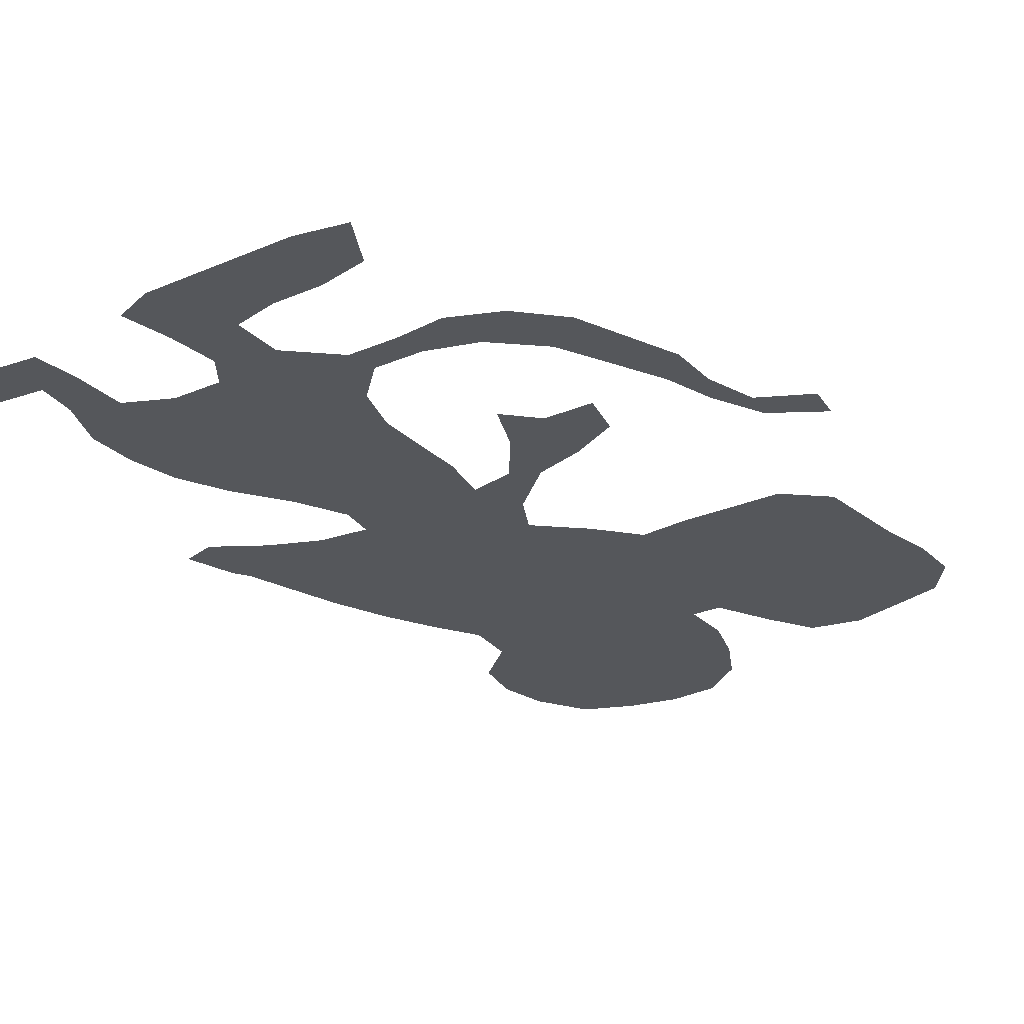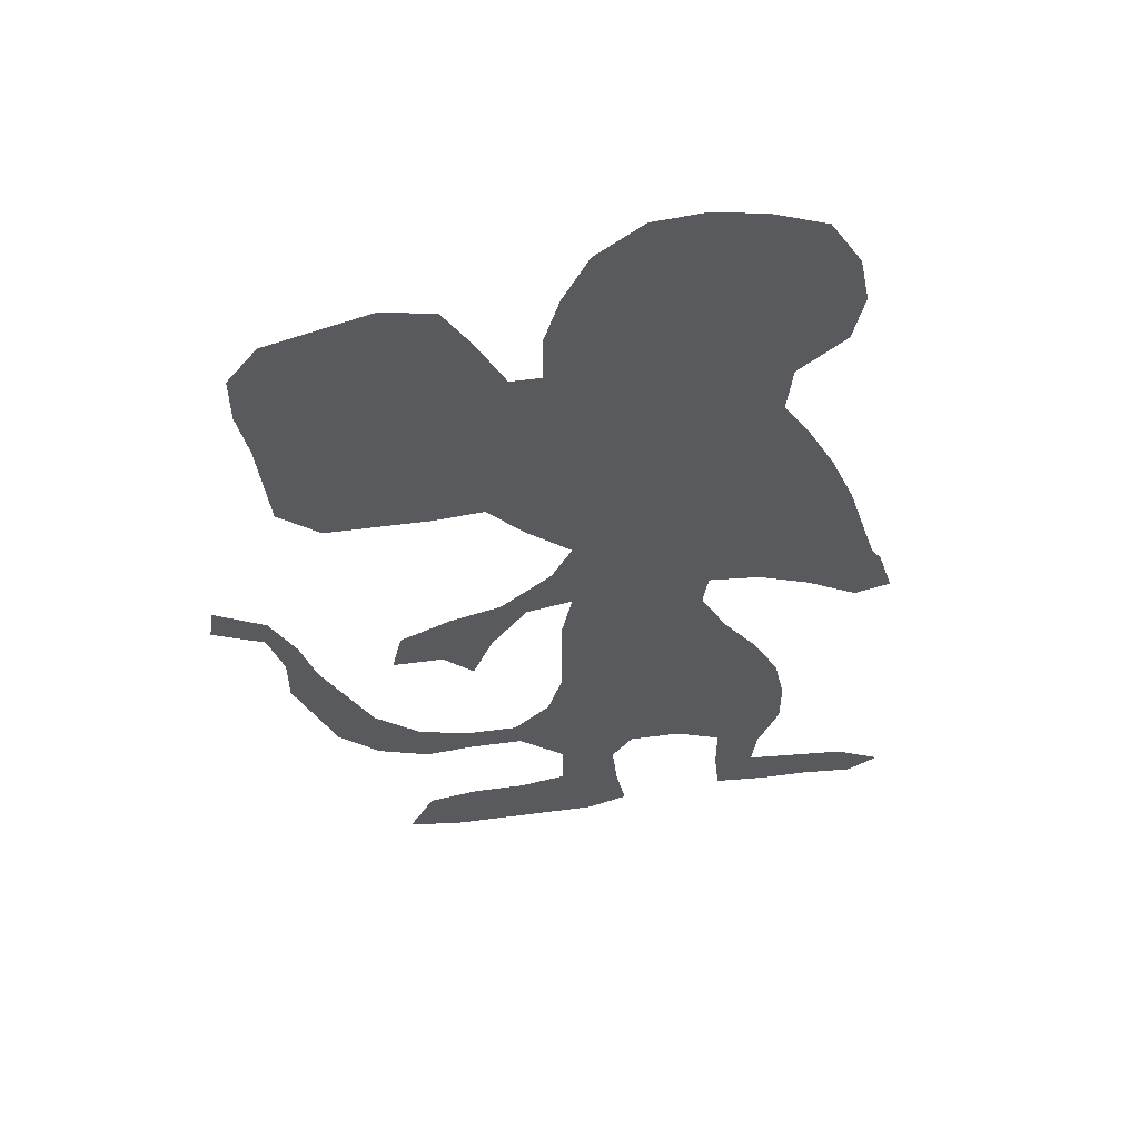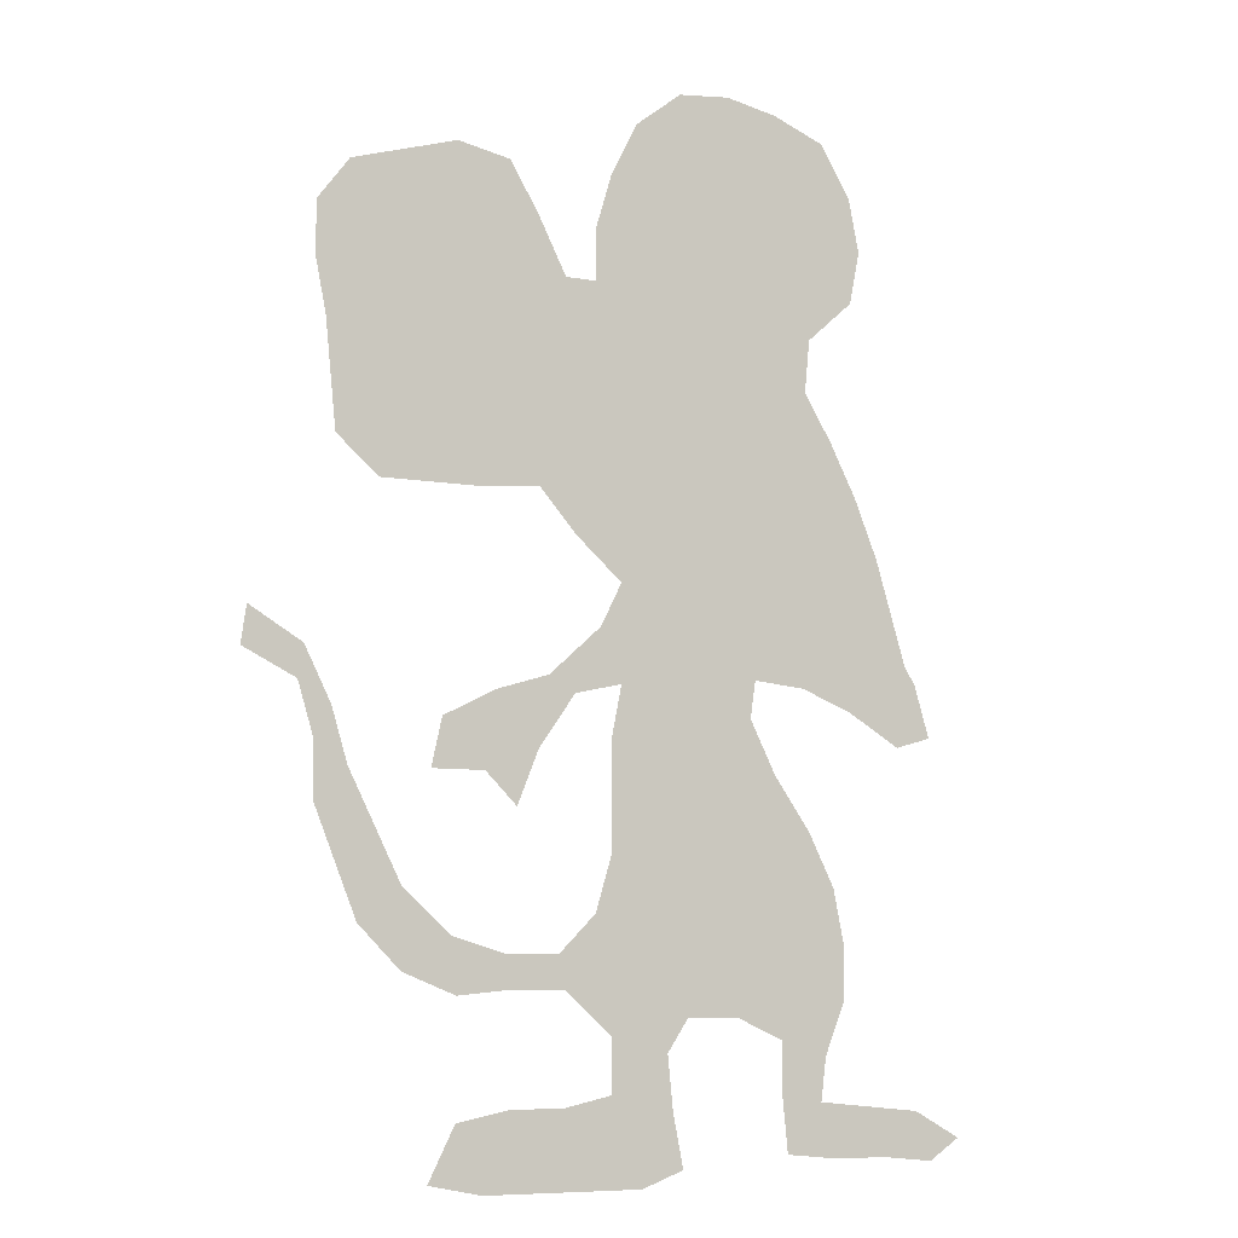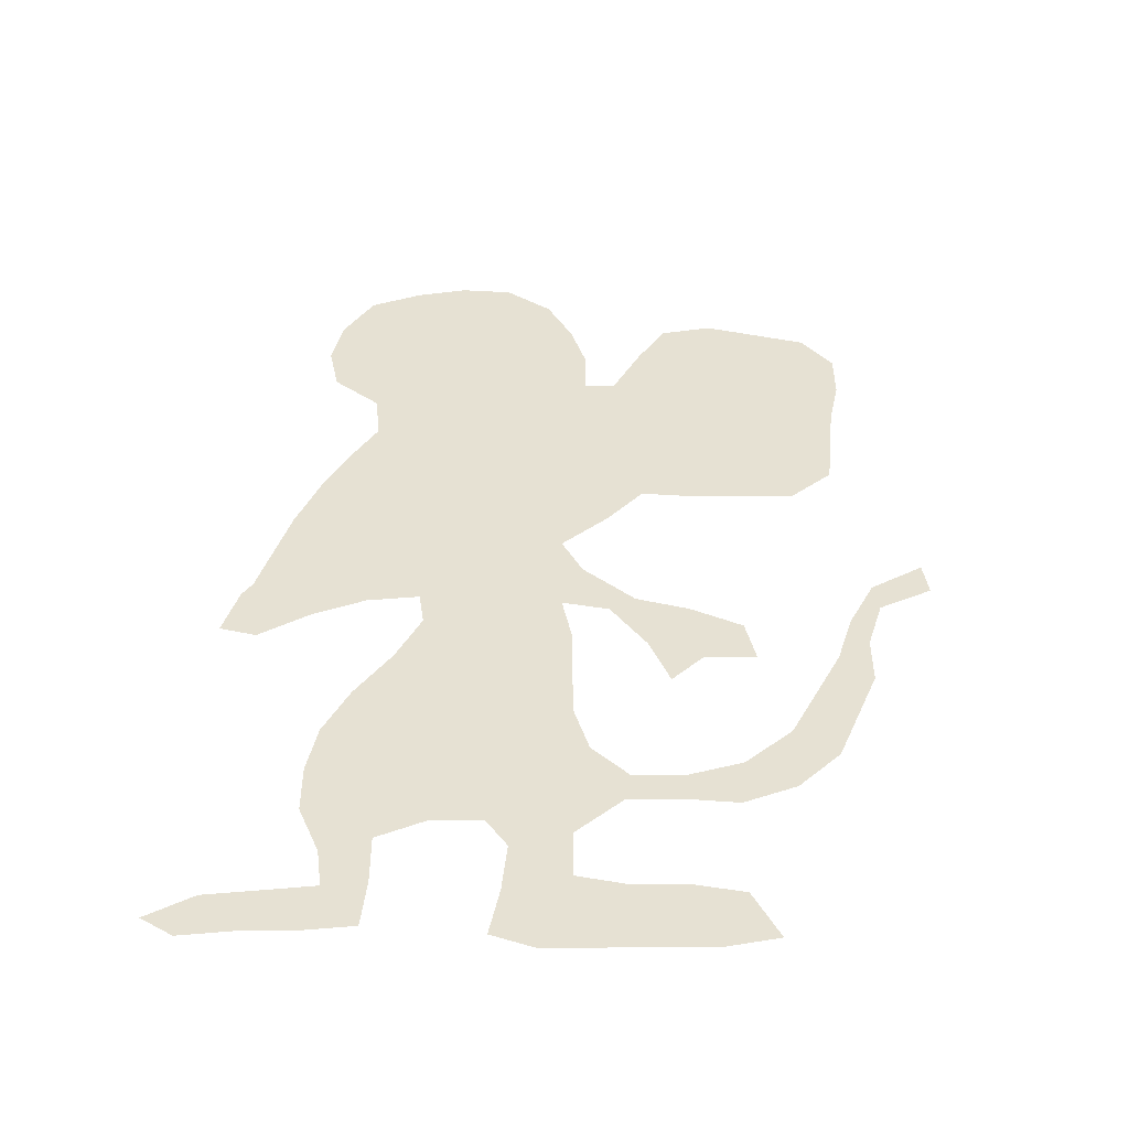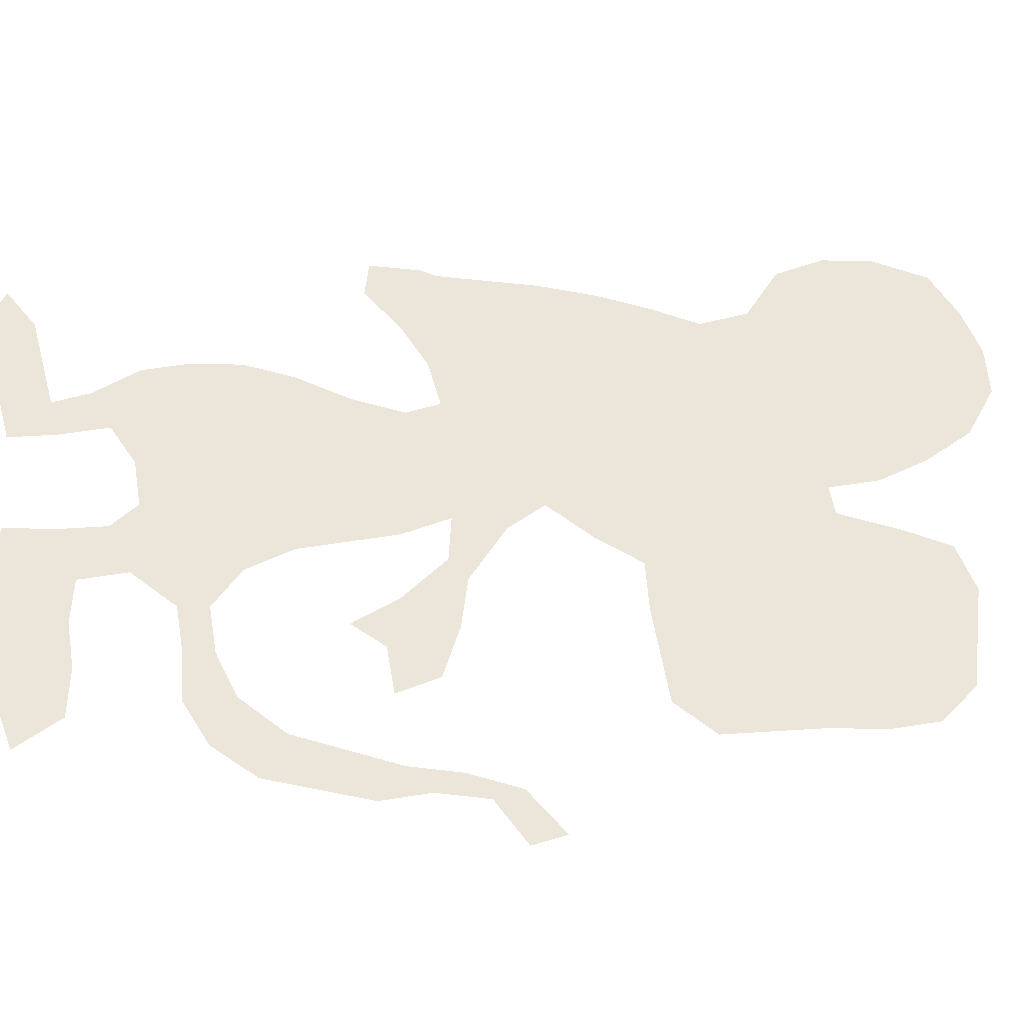
<metadata>
{"format":"obj","ext":"obj","renderer":"f3d","projection":"perspective","resolution":1024,"background":"white","views":[{"elev":-26.4,"azim":34.1,"up":"+Z"},{"elev":56.8,"azim":172.2,"up":"+Y"},{"elev":-7.7,"azim":153.1,"up":"+Y"},{"elev":-51.2,"azim":0.4,"up":"+Y"},{"elev":55.9,"azim":80.4,"up":"+Z"}]}
</metadata>
<code>
v 0.05076 0.4721 0
v 0.0646 0.5182 0
v 0.08122 0.5736 0
v 0.1042 0.6302 0
v 0.1299 0.6805 0
v 0.1574 0.7259 0
v 0.1523 0.7766 0
v 0.1066 0.8173 0
v 0.09645 0.868 0
v 0.1066 0.9188 0
v 0.1371 0.9695 0
v 0.1878 0.9899 0
v 0.2386 1 0
v 0.2893 0.9949 0
v 0.335 0.9594 0
v 0.3604 0.9086 0
v 0.3756 0.8579 0
v 0.3756 0.8071 0
v 0.4061 0.8071 0
v 0.4342 0.8628 0
v 0.4619 0.9086 0
v 0.5127 0.9188 0
v 0.5588 0.9049 0
v 0.6142 0.8883 0
v 0.6447 0.8477 0
v 0.6447 0.797 0
v 0.6345 0.7462 0
v 0.6293 0.6945 0
v 0.6244 0.6447 0
v 0.5838 0.6091 0
v 0.5376 0.6091 0
v 0.4822 0.6091 0
v 0.4315 0.6142 0
v 0.3959 0.5736 0
v 0.3503 0.533 0
v 0.3706 0.4924 0
v 0.4213 0.4467 0
v 0.4721 0.4315 0
v 0.5228 0.4061 0
v 0.533 0.3604 0
v 0.4822 0.3604 0
v 0.4518 0.33 0
v 0.4315 0.3807 0
v 0.3959 0.4315 0
v 0.3503 0.4416 0
v 0.3604 0.3909 0
v 0.3604 0.3355 0
v 0.3604 0.2893 0
v 0.3756 0.2386 0
v 0.4112 0.2031 0
v 0.4619 0.2031 0
v 0.5127 0.2183 0
v 0.5584 0.2589 0
v 0.5833 0.3087 0
v 0.6091 0.3604 0
v 0.6244 0.4112 0
v 0.6498 0.4619 0
v 0.7005 0.4924 0
v 0.7056 0.4568 0
v 0.6548 0.4315 0
v 0.6396 0.3807 0
v 0.6396 0.33 0
v 0.6197 0.2801 0
v 0.599 0.2284 0
v 0.5584 0.1878 0
v 0.5076 0.1675 0
v 0.4568 0.1726 0
v 0.4061 0.1726 0
v 0.3604 0.132 0
v 0.3604 0.08122 0
v 0.4061 0.07107 0
v 0.4568 0.07107 0
v 0.5076 0.06091 0
v 0.533 0.01015 0
v 0.4822 0 0
v 0.4324 0 0
v 0.3818 0 0
v 0.33 0 0
v 0.2893 0.01523 0
v 0.2995 0.06599 0
v 0.3046 0.1168 0
v 0.2843 0.1472 0
v 0.2335 0.1472 0
v 0.1878 0.1269 0
v 0.1878 0.07614 0
v 0.1827 0.02538 0
v 0.132 0.02031 0
v 0.08122 0.02031 0
v 0.03046 0.01523 0
v 0 0.03553 0
v 0.04569 0.06091 0
v 0.09553 0.0659 0
v 0.1472 0.07107 0
v 0.1421 0.1117 0
v 0.1218 0.1624 0
v 0.1218 0.2132 0
v 0.132 0.264 0
v 0.1574 0.3147 0
v 0.1929 0.3655 0
v 0.2183 0.4162 0
v 0.2132 0.4518 0
v 0.1624 0.4467 0
v 0.1117 0.4264 0
v 0.06091 0.3959 0
v 0.02538 0.4061 0
v 0.04061 0.4568 0
v 0.2681 0.7895 0
v 0.2813 0.7468 0
v 0.1677 0.89 0
v 0.2692 0.9487 0
v 0.2656 0.8415 0
v 0.1414 0.5113 0
v 0.1096 0.4802 0
v 0.2817 0.3459 0
v 0.0712 0.4389 0
v 0.1599 0.1196 0
v 0.6106 0.3151 0
v 0.5303 0.7931 0
v 0.59 0.8164 0
v 0.5004 0.8772 0
v 0.5904 0.8594 0
v 0.1698 0.5411 0
v 0.6753 0.4587 0
v 0.6431 0.4204 0
v 0.2346 0.6254 0
v 0.2075 0.5759 0
v 0.2807 0.2488 0
v 0.3721 0.46 0
v 0.2665 0.4396 0
v 0.1571 0.05728 0
v 0.3699 0.03809 0
v 0.4731 0.03107 0
v 0.3296 0.04702 0
v 0.3308 0.09762 0
v 0.5863 0.2642 0
v 0.5472 0.2157 0
v 0.3051 0.3984 0
v 0.5835 0.6575 0
v 0.1111 0.04449 0
v 0.4909 0.1927 0
v 0.4205 0.03541 0
v 0.2584 0.2958 0
v 0.3264 0.1524 0
v 0.3601 0.1912 0
v 0.4288 0.1884 0
v 0.6263 0.3645 0
v 0.4347 0.418 0
v 0.4765 0.3866 0
v 0.4304 0.7197 0
v 0.05891 0.04019 0
v 0.1617 0.1768 0
v 0.3066 0.198 0
v 0.2835 0.6445 0
v 0.3797 0.6964 0
v 0.1152 0.5383 0
v 0.3275 0.7751 0
v 0.1654 0.8328 0
v 0.2649 0.8925 0
v 0.2125 0.8048 0
v 0.4932 0.8344 0
v 0.5439 0.8471 0
v 0.4658 0.8007 0
v 0.4344 0.7647 0
v 0.1309 0.8657 0
v 0.3007 0.5491 0
v 0.2067 0.189 0
v 0.5218 0.7036 0
v 0.2302 0.676 0
v 0.2767 0.7004 0
v 0.2177 0.7416 0
v 0.3817 0.7525 0
v 0.1694 0.9379 0
v 0.3171 0.8727 0
v 0.2184 0.9135 0
v 0.2371 0.341 0
v 0.5046 0.6536 0
v 0.5416 0.7456 0
v 0.1709 0.488 0
v 0.1896 0.6292 0
v 0.2096 0.5146 0
v 0.3212 0.8244 0
v 0.308 0.4901 0
v 0.3423 0.6189 0
v 0.3042 0.5971 0
v 0.3837 0.6392 0
v 0.3311 0.6714 0
v 0.3309 0.7234 0
v 0.2513 0.3862 0
v 0.3092 0.9176 0
v 0.5878 0.7686 0
v 0.2559 0.5347 0
v 0.2521 0.486 0
v 0.3241 0.3544 0
v 0.3124 0.3012 0
v 0.2081 0.3064 0
v 0.3307 0.2448 0
v 0.4625 0.6478 0
v 0.4242 0.6692 0
v 0.4727 0.6928 0
v 0.1719 0.2266 0
v 0.1793 0.2716 0
v 0.1488 0.6401 0
v 0.2564 0.1993 0
v 0.2249 0.2482 0
v 0.2152 0.8611 0
v 0.486 0.7475 0
v 0.2619 0.5872 0
v 0.1455 0.587 0
v 0.3078 0.4431 0
v 0.2179 0.9576 0
v 0.5455 0.6671 0
v 0.5798 0.7135 0
v 0.1805 0.685 0
v 0.3418 0.5741 0
f 208 155 122
f 47 193 194
f 7 159 157
f 113 102 178
f 193 137 114
f 104 115 105
f 84 151 116
f 13 110 14
f 210 110 13
f 161 120 160
f 10 172 11
f 7 157 8
f 122 178 180
f 124 60 123
f 19 163 162
f 203 127 204
f 115 103 113
f 182 45 128
f 85 116 130
f 78 133 79
f 70 134 133
f 135 63 117
f 53 136 135
f 20 120 21
f 20 160 120
f 203 204 166
f 57 123 58
f 24 121 25
f 129 100 188
f 28 138 29
f 87 130 139
f 140 66 136
f 71 131 141
f 141 76 132
f 73 132 74
f 114 188 175
f 194 114 142
f 49 196 144
f 145 67 140
f 55 117 146
f 56 146 124
f 128 44 147
f 38 147 148
f 41 148 42
f 196 127 152
f 89 150 90
f 88 139 150
f 84 166 151
f 194 142 127
f 143 81 134
f 39 148 40
f 179 208 126
f 6 213 170
f 163 171 149
f 7 170 159
f 9 164 10
f 10 164 109
f 111 173 158
f 109 174 172
f 174 158 110
f 18 171 19
f 112 113 178
f 2 113 155
f 155 113 112
f 113 103 102
f 175 188 99
f 114 137 188
f 115 106 105
f 103 115 104
f 151 96 95
f 116 151 95
f 116 95 94
f 117 63 62
f 110 15 14
f 162 118 160
f 142 114 175
f 118 190 119
f 23 161 121
f 121 161 119
f 23 121 24
f 25 119 26
f 172 12 11
f 8 164 9
f 8 157 164
f 3 155 208
f 155 112 122
f 123 60 59
f 56 124 57
f 57 124 123
f 199 176 167
f 118 177 190
f 212 167 211
f 179 125 168
f 178 101 180
f 165 191 182
f 165 182 35
f 178 122 112
f 1 106 115
f 1 113 2
f 1 115 113
f 128 45 44
f 129 101 100
f 182 192 129
f 182 209 45
f 35 182 36
f 36 182 128
f 86 130 87
f 85 130 86
f 84 116 85
f 130 116 93
f 93 116 94
f 131 78 77
f 132 76 75
f 133 80 79
f 134 80 133
f 131 133 78
f 131 70 133
f 135 64 63
f 53 135 54
f 54 135 117
f 136 65 64
f 135 136 64
f 52 136 53
f 54 117 55
f 120 22 21
f 120 23 22
f 181 156 18
f 111 181 173
f 123 59 58
f 121 119 25
f 46 137 193
f 45 209 137
f 46 45 137
f 27 190 212
f 138 30 29
f 138 31 30
f 139 93 92
f 139 130 93
f 136 66 65
f 140 67 66
f 51 140 52
f 52 140 136
f 70 131 71
f 141 77 76
f 141 131 77
f 71 141 72
f 72 141 132
f 132 75 74
f 72 132 73
f 193 114 194
f 195 99 98
f 48 196 49
f 152 82 143
f 144 143 69
f 144 152 143
f 50 145 51
f 51 145 140
f 55 146 56
f 146 62 61
f 146 117 62
f 124 61 60
f 124 146 61
f 147 44 43
f 37 147 38
f 36 128 37
f 37 128 147
f 147 43 148
f 148 43 42
f 176 197 32
f 176 32 31
f 176 199 197
f 87 139 88
f 150 91 90
f 88 150 89
f 150 92 91
f 150 139 92
f 83 166 84
f 151 200 96
f 200 201 97
f 204 201 200
f 203 166 83
f 127 142 204
f 203 83 82
f 143 82 81
f 134 81 80
f 69 143 134
f 70 69 134
f 145 68 67
f 144 69 68
f 145 144 68
f 49 144 50
f 50 144 145
f 148 41 40
f 38 148 39
f 153 184 183
f 214 165 35
f 153 183 186
f 108 187 156
f 108 169 187
f 149 154 198
f 108 156 107
f 2 155 3
f 157 109 164
f 110 158 189
f 159 111 205
f 12 210 13
f 160 118 161
f 23 120 161
f 163 149 206
f 207 165 184
f 126 191 207
f 109 172 10
f 159 107 111
f 166 200 151
f 48 194 196
f 19 171 163
f 206 149 199
f 126 208 122
f 168 153 169
f 170 169 108
f 209 129 137
f 171 154 149
f 6 170 7
f 170 108 107
f 159 170 107
f 110 189 15
f 174 110 210
f 172 174 210
f 205 111 158
f 161 118 119
f 211 31 138
f 212 211 138
f 212 138 28
f 190 177 212
f 206 199 167
f 5 213 6
f 5 202 213
f 179 126 125
f 178 102 101
f 191 192 182
f 207 191 165
f 126 122 180
f 181 18 17
f 111 107 181
f 181 107 156
f 173 17 16
f 173 181 17
f 183 214 34
f 183 184 214
f 153 125 207
f 184 153 207
f 183 34 185
f 186 185 154
f 186 183 185
f 187 154 171
f 156 171 18
f 156 187 171
f 169 153 186
f 187 186 154
f 187 169 186
f 185 34 33
f 188 100 99
f 188 137 129
f 189 16 15
f 173 16 189
f 119 190 26
f 190 27 26
f 3 208 4
f 202 208 179
f 191 180 192
f 126 180 191
f 196 194 127
f 192 101 129
f 180 101 192
f 209 182 129
f 46 193 47
f 27 212 28
f 47 194 48
f 175 99 195
f 4 202 5
f 142 175 195
f 196 152 144
f 197 33 32
f 197 199 198
f 197 198 33
f 198 185 33
f 199 149 198
f 200 97 96
f 201 98 97
f 195 98 201
f 195 201 204
f 142 195 204
f 152 127 203
f 152 203 82
f 166 204 200
f 4 208 202
f 198 154 185
f 159 205 157
f 109 205 174
f 157 205 109
f 162 206 118
f 118 206 177
f 162 163 206
f 207 125 126
f 170 168 169
f 168 125 153
f 158 173 189
f 172 210 12
f 174 205 158
f 19 162 20
f 20 162 160
f 176 31 211
f 167 176 211
f 177 167 212
f 177 206 167
f 213 168 170
f 213 179 168
f 202 179 213
f 214 35 34
f 214 184 165

</code>
